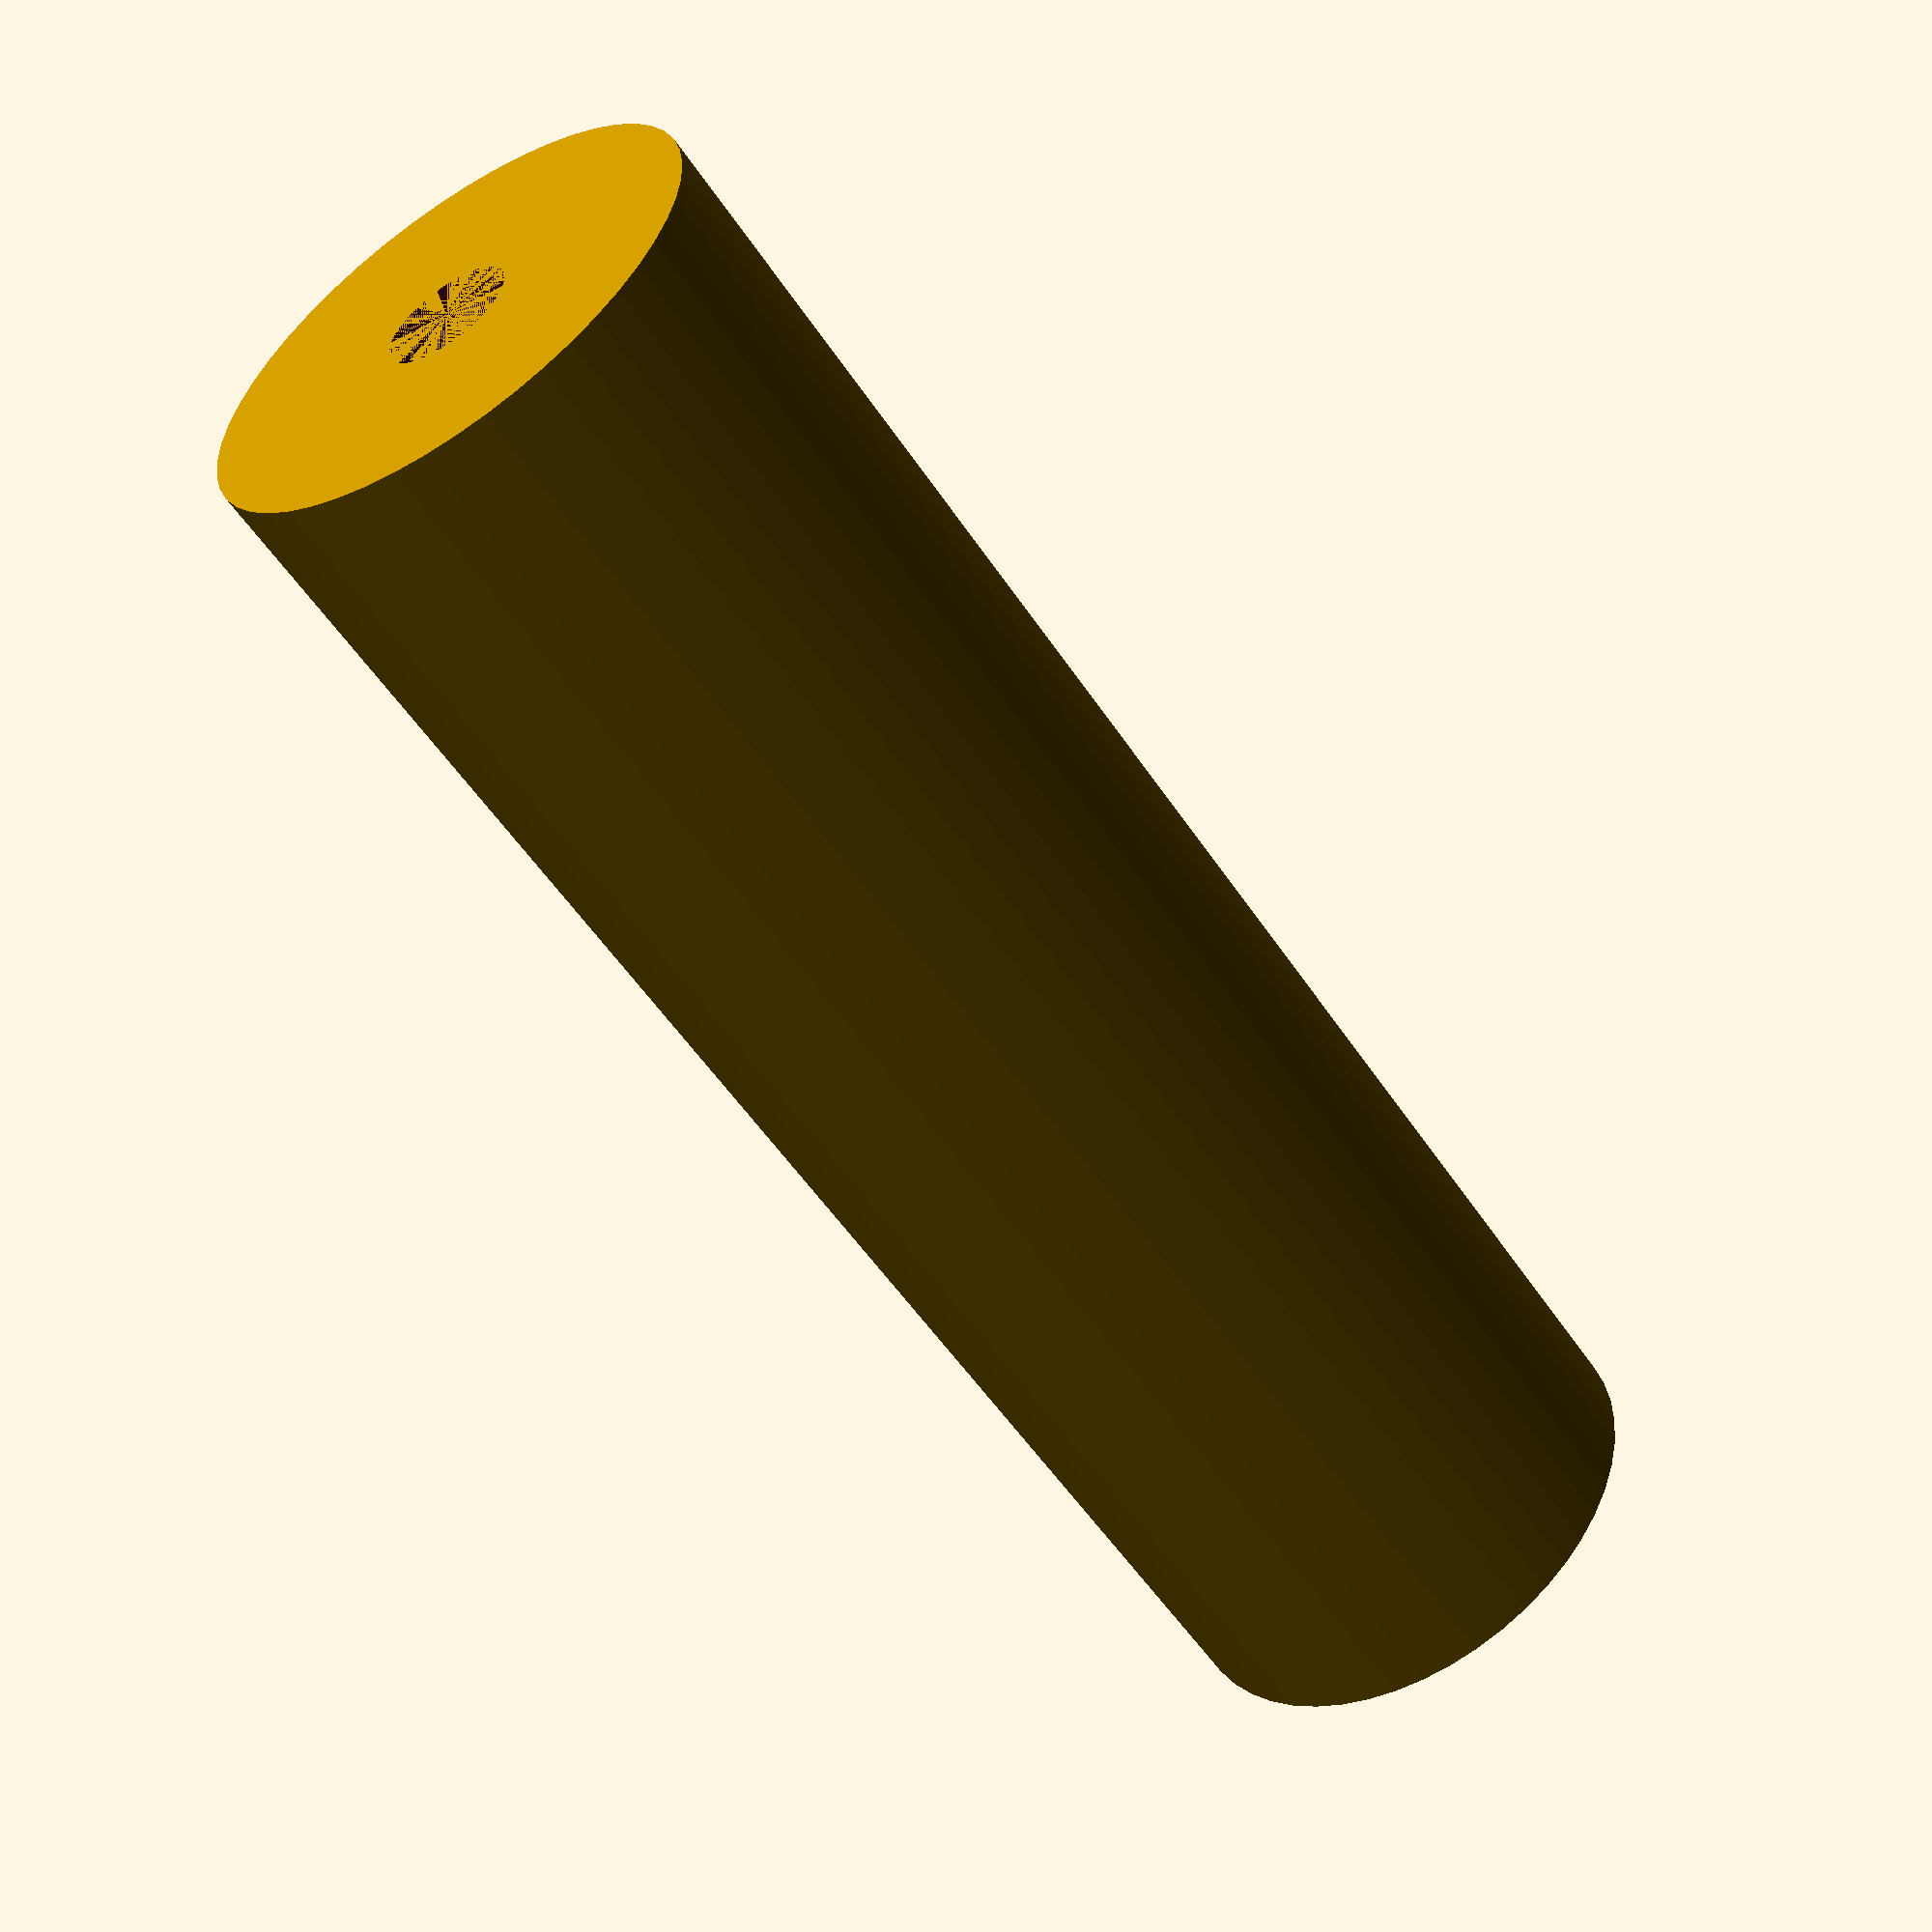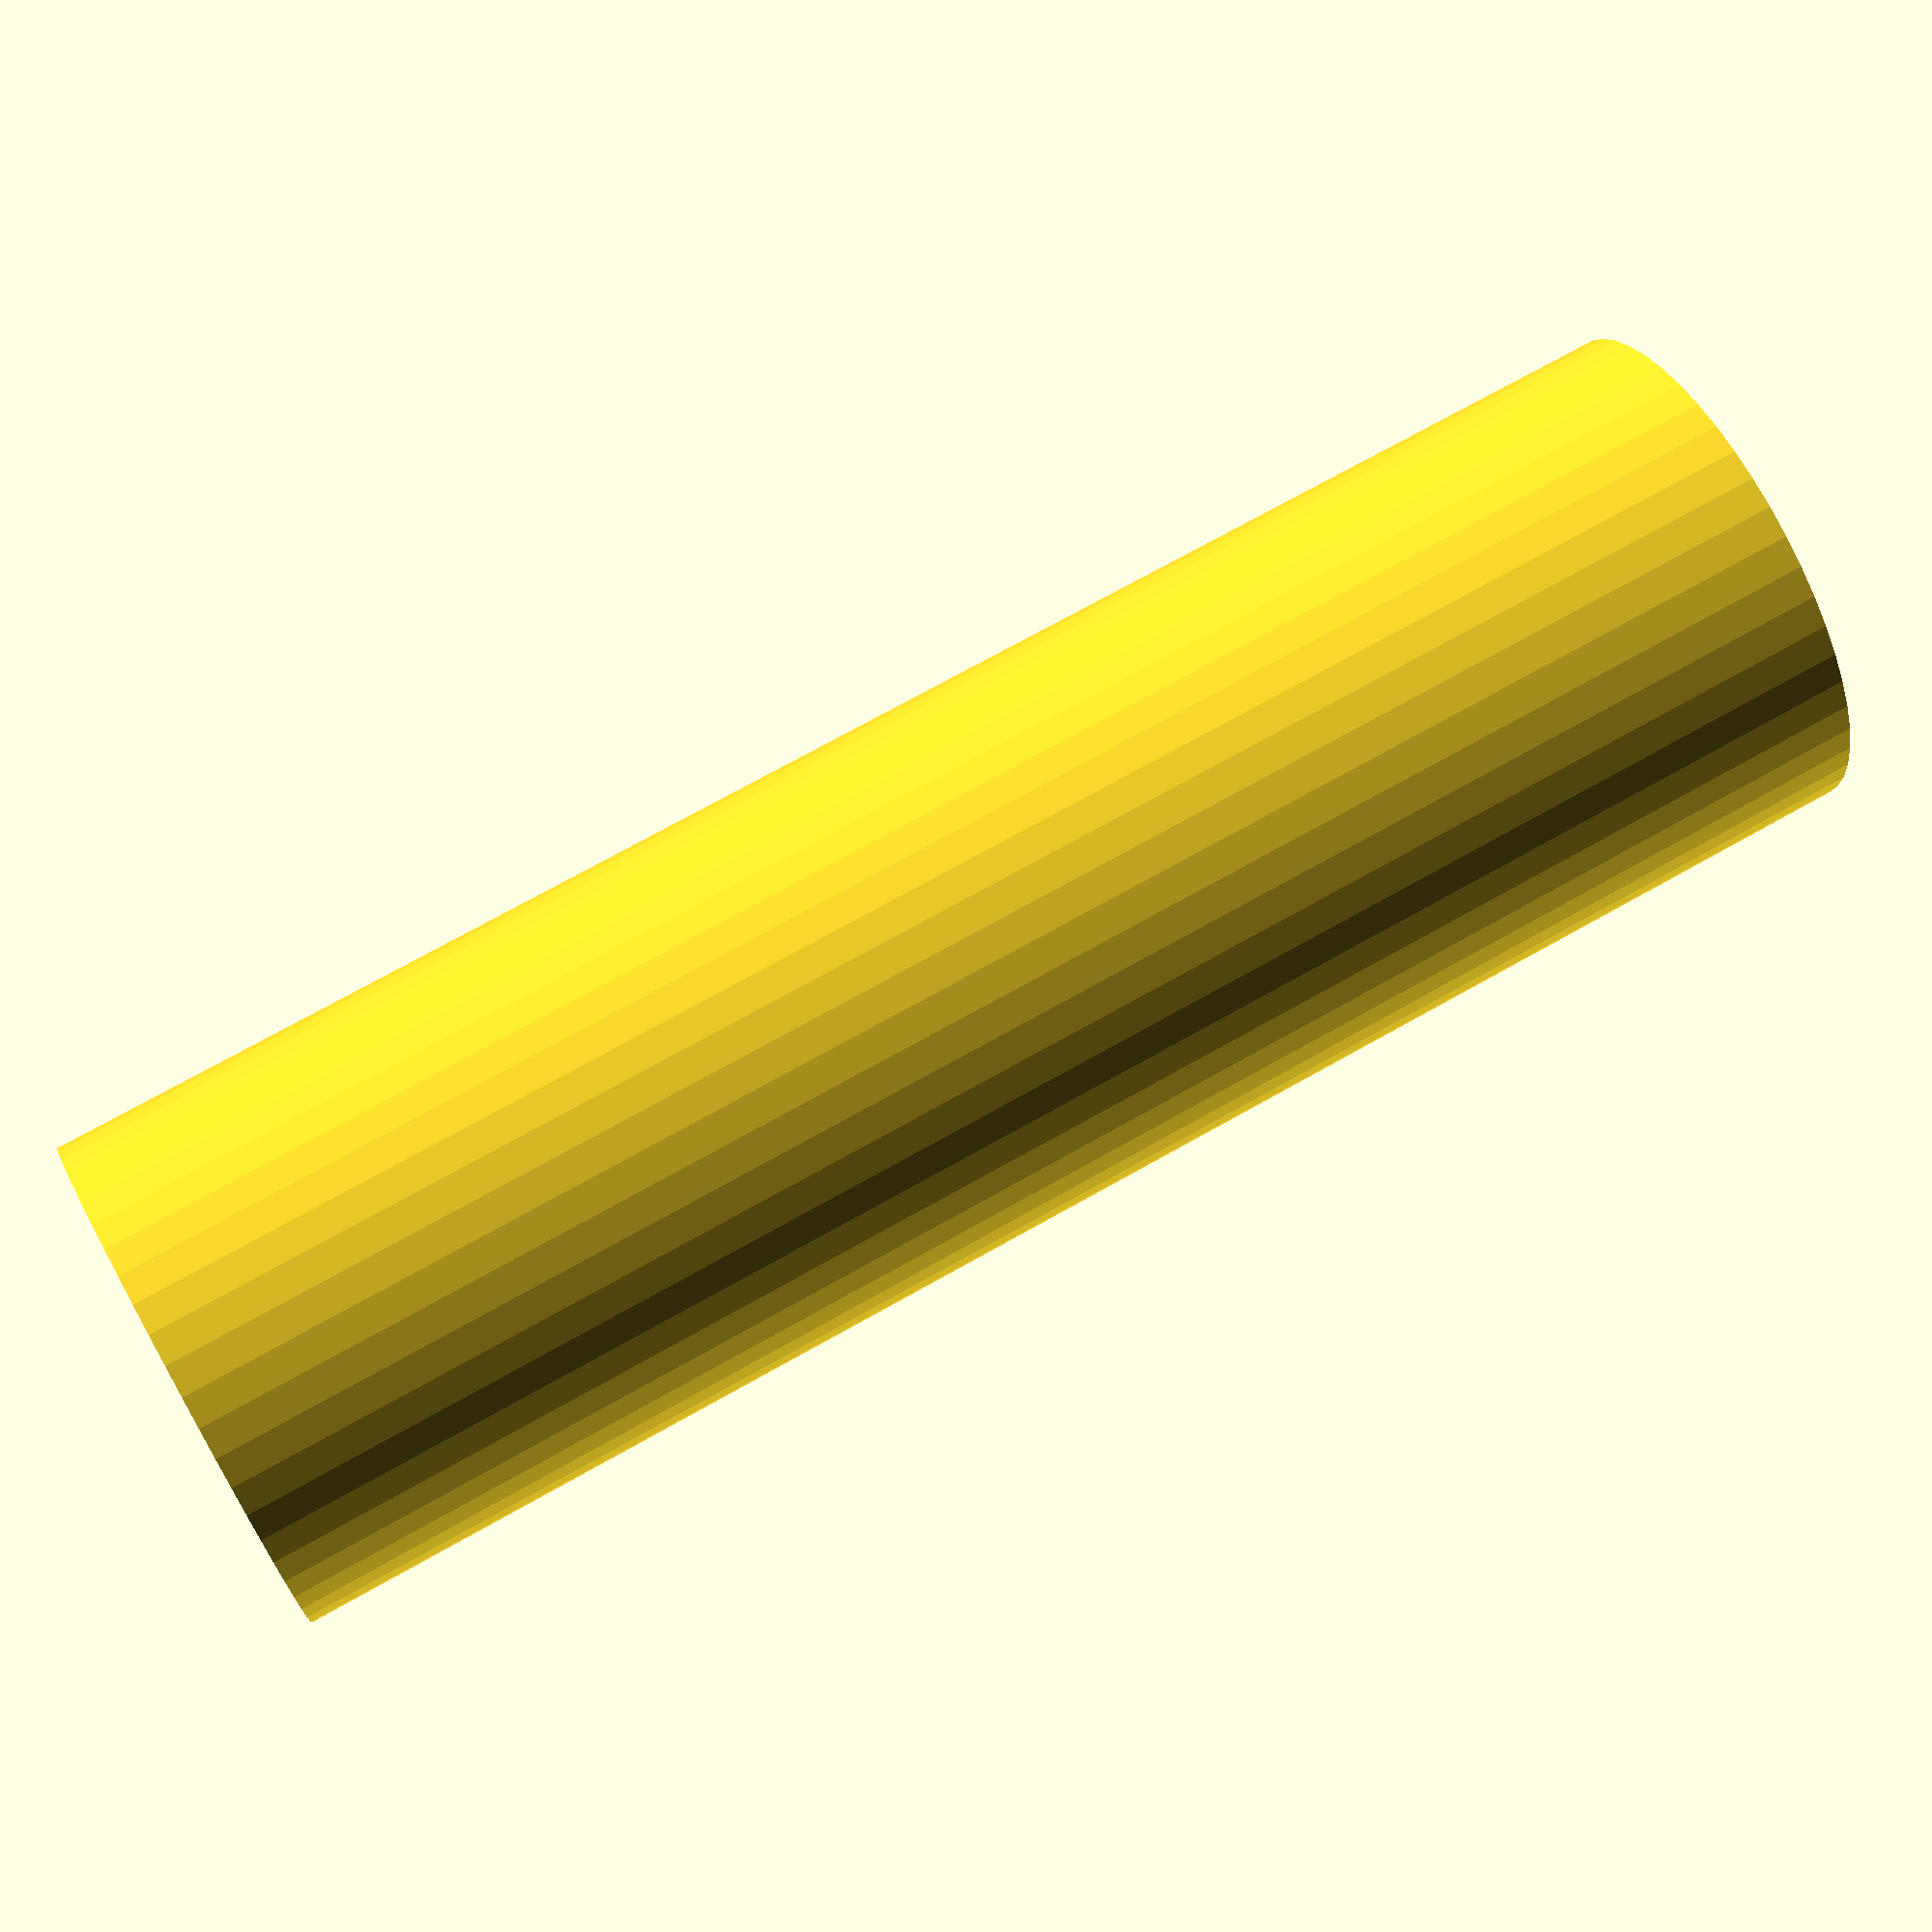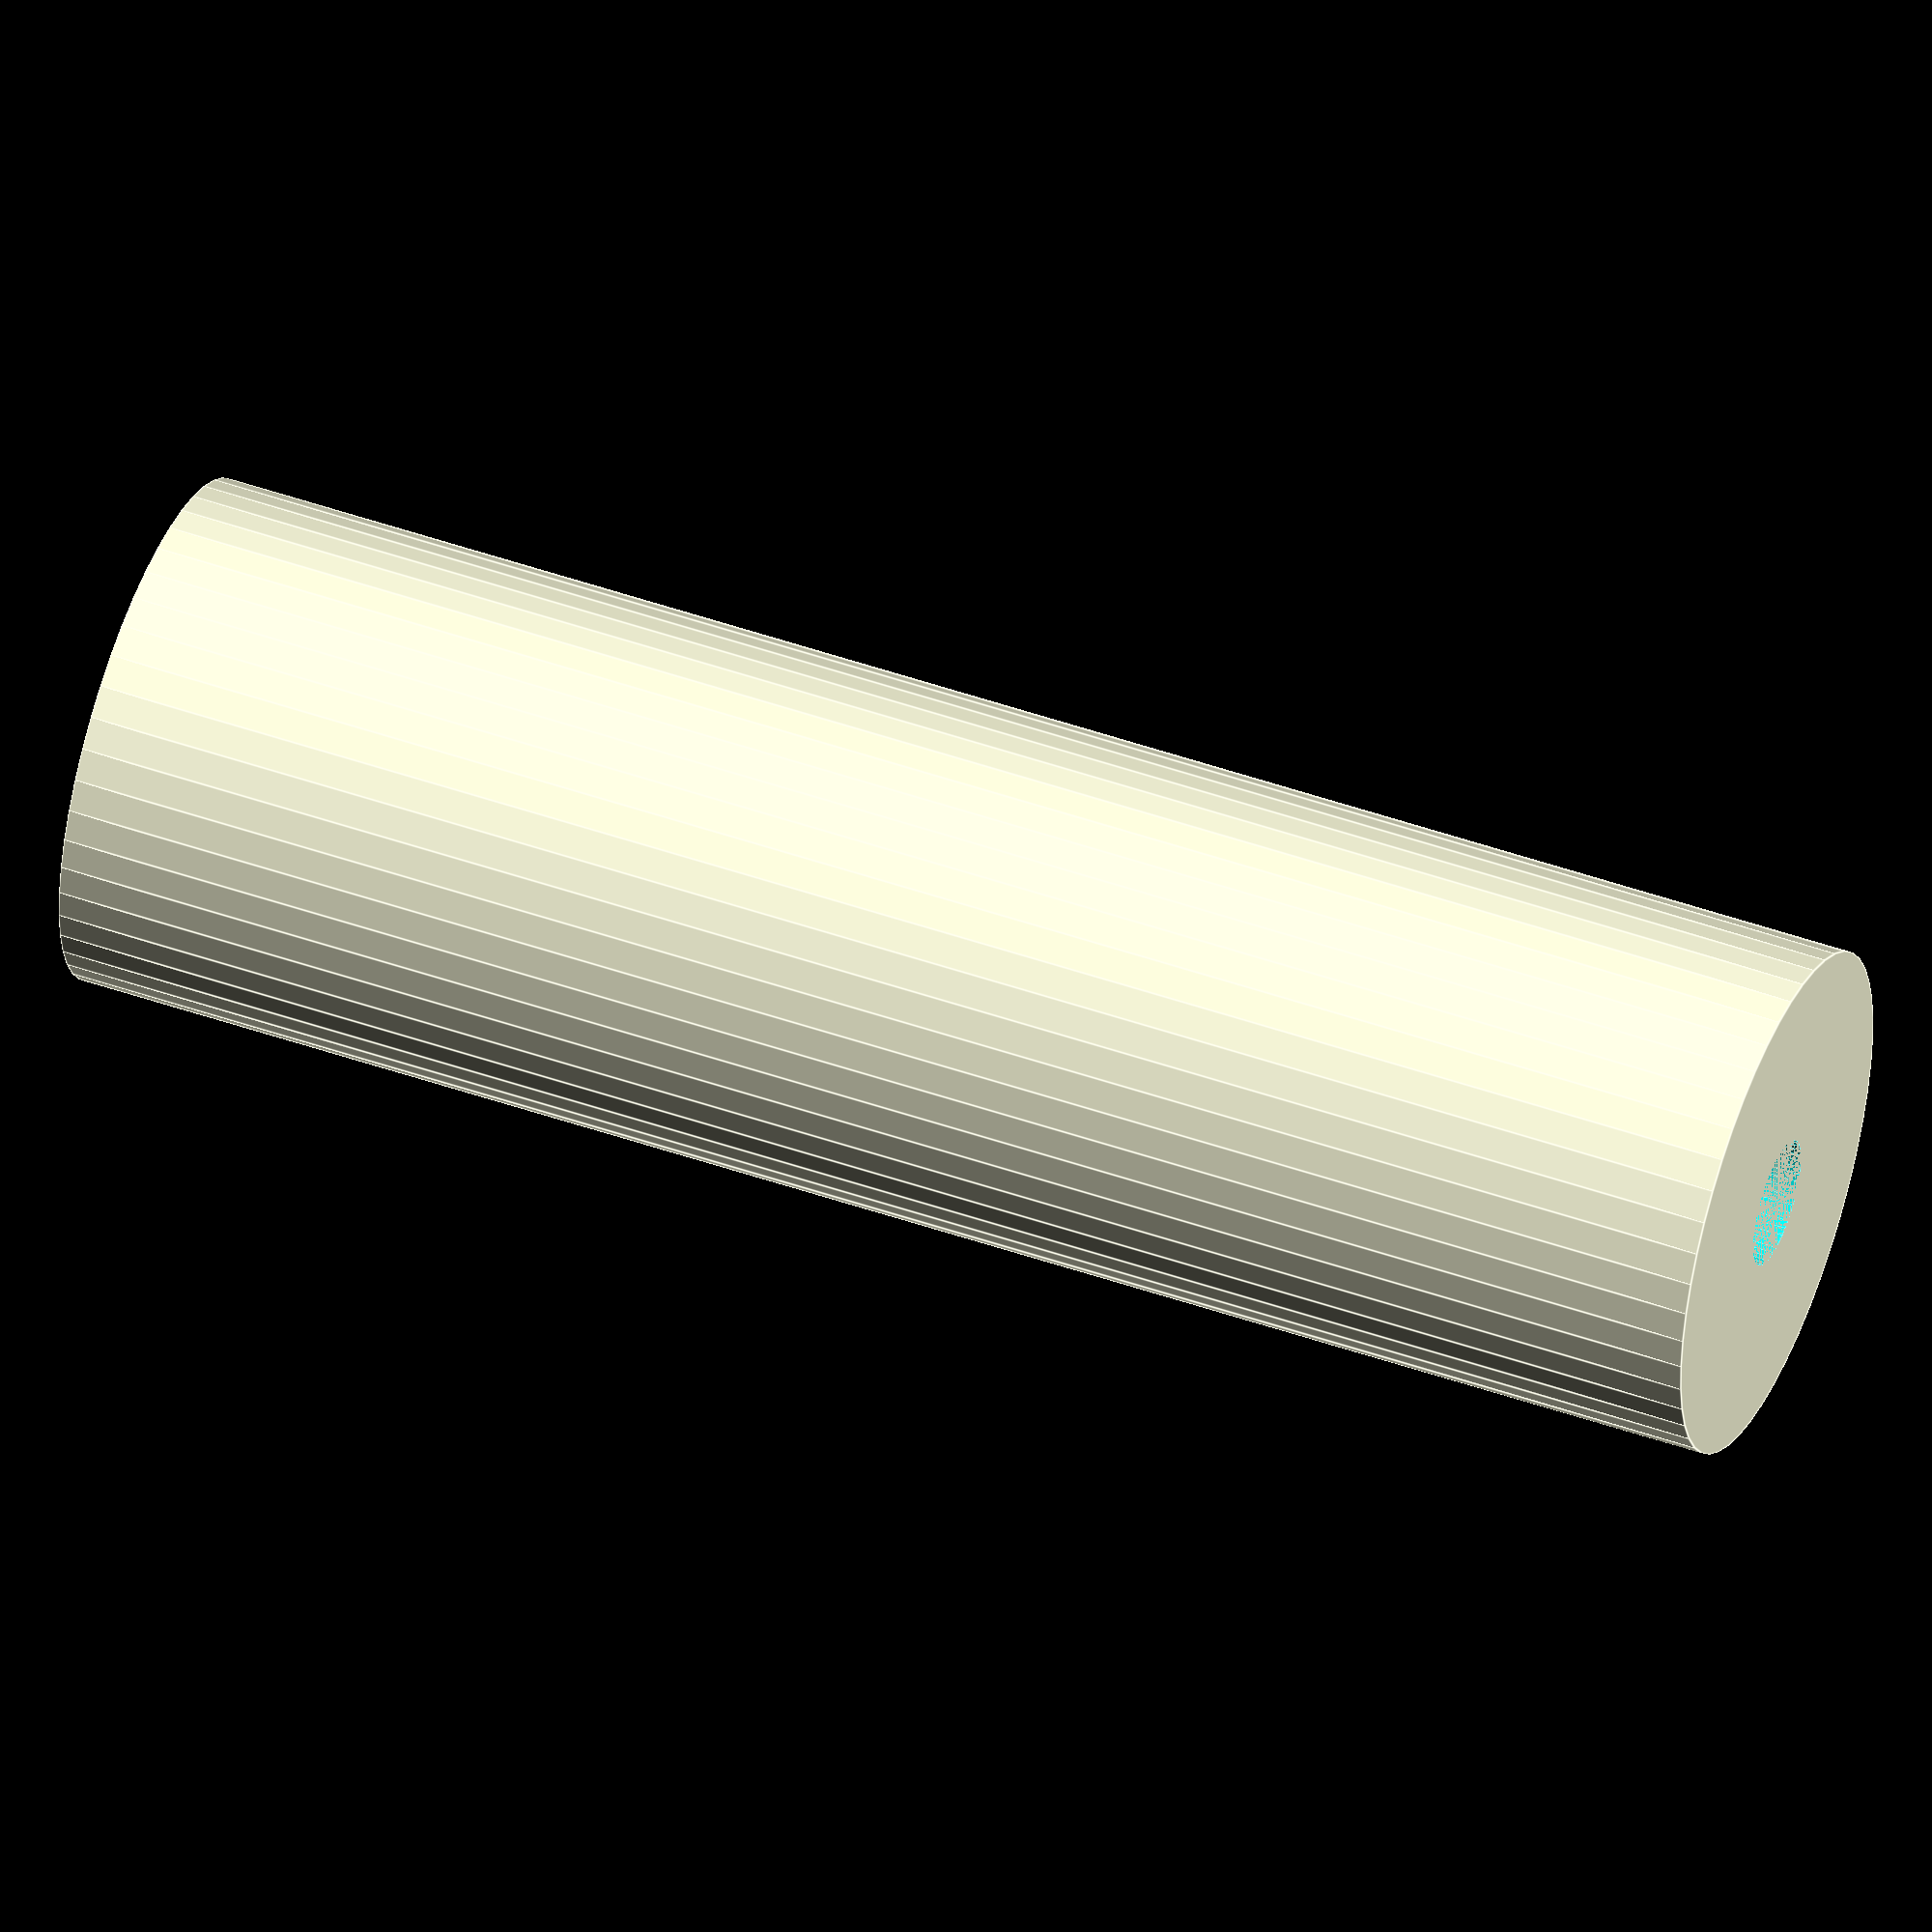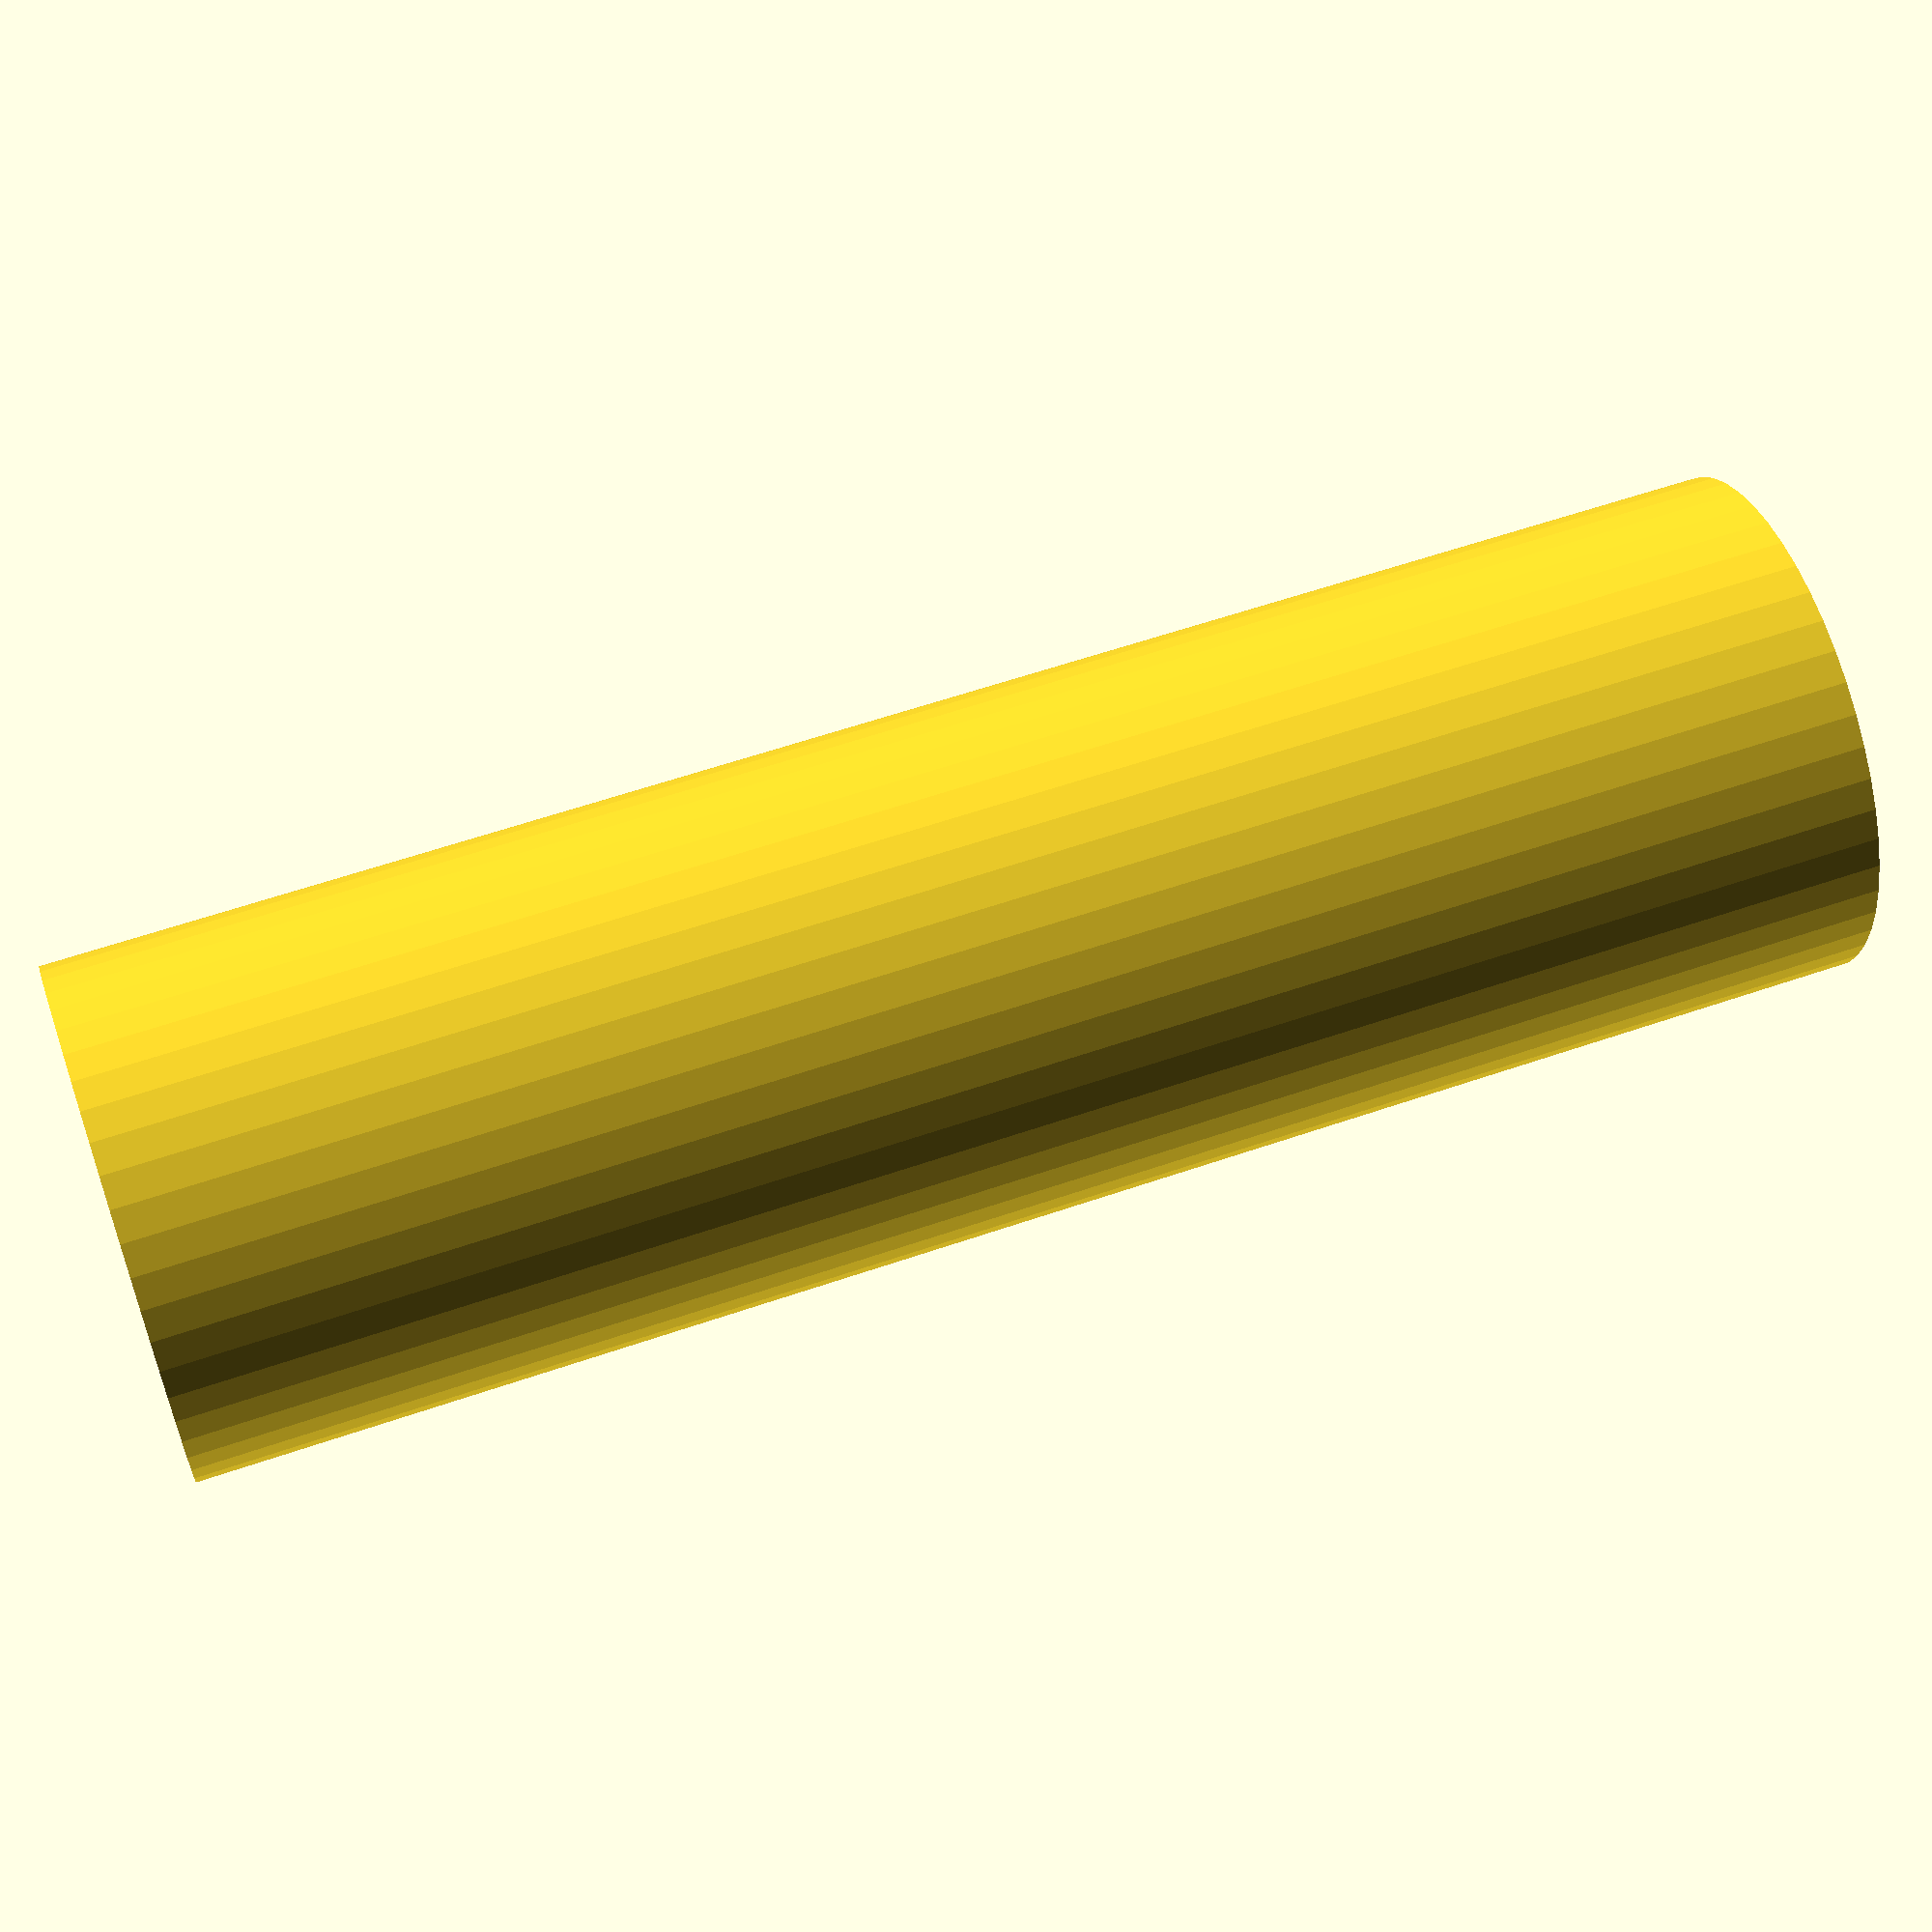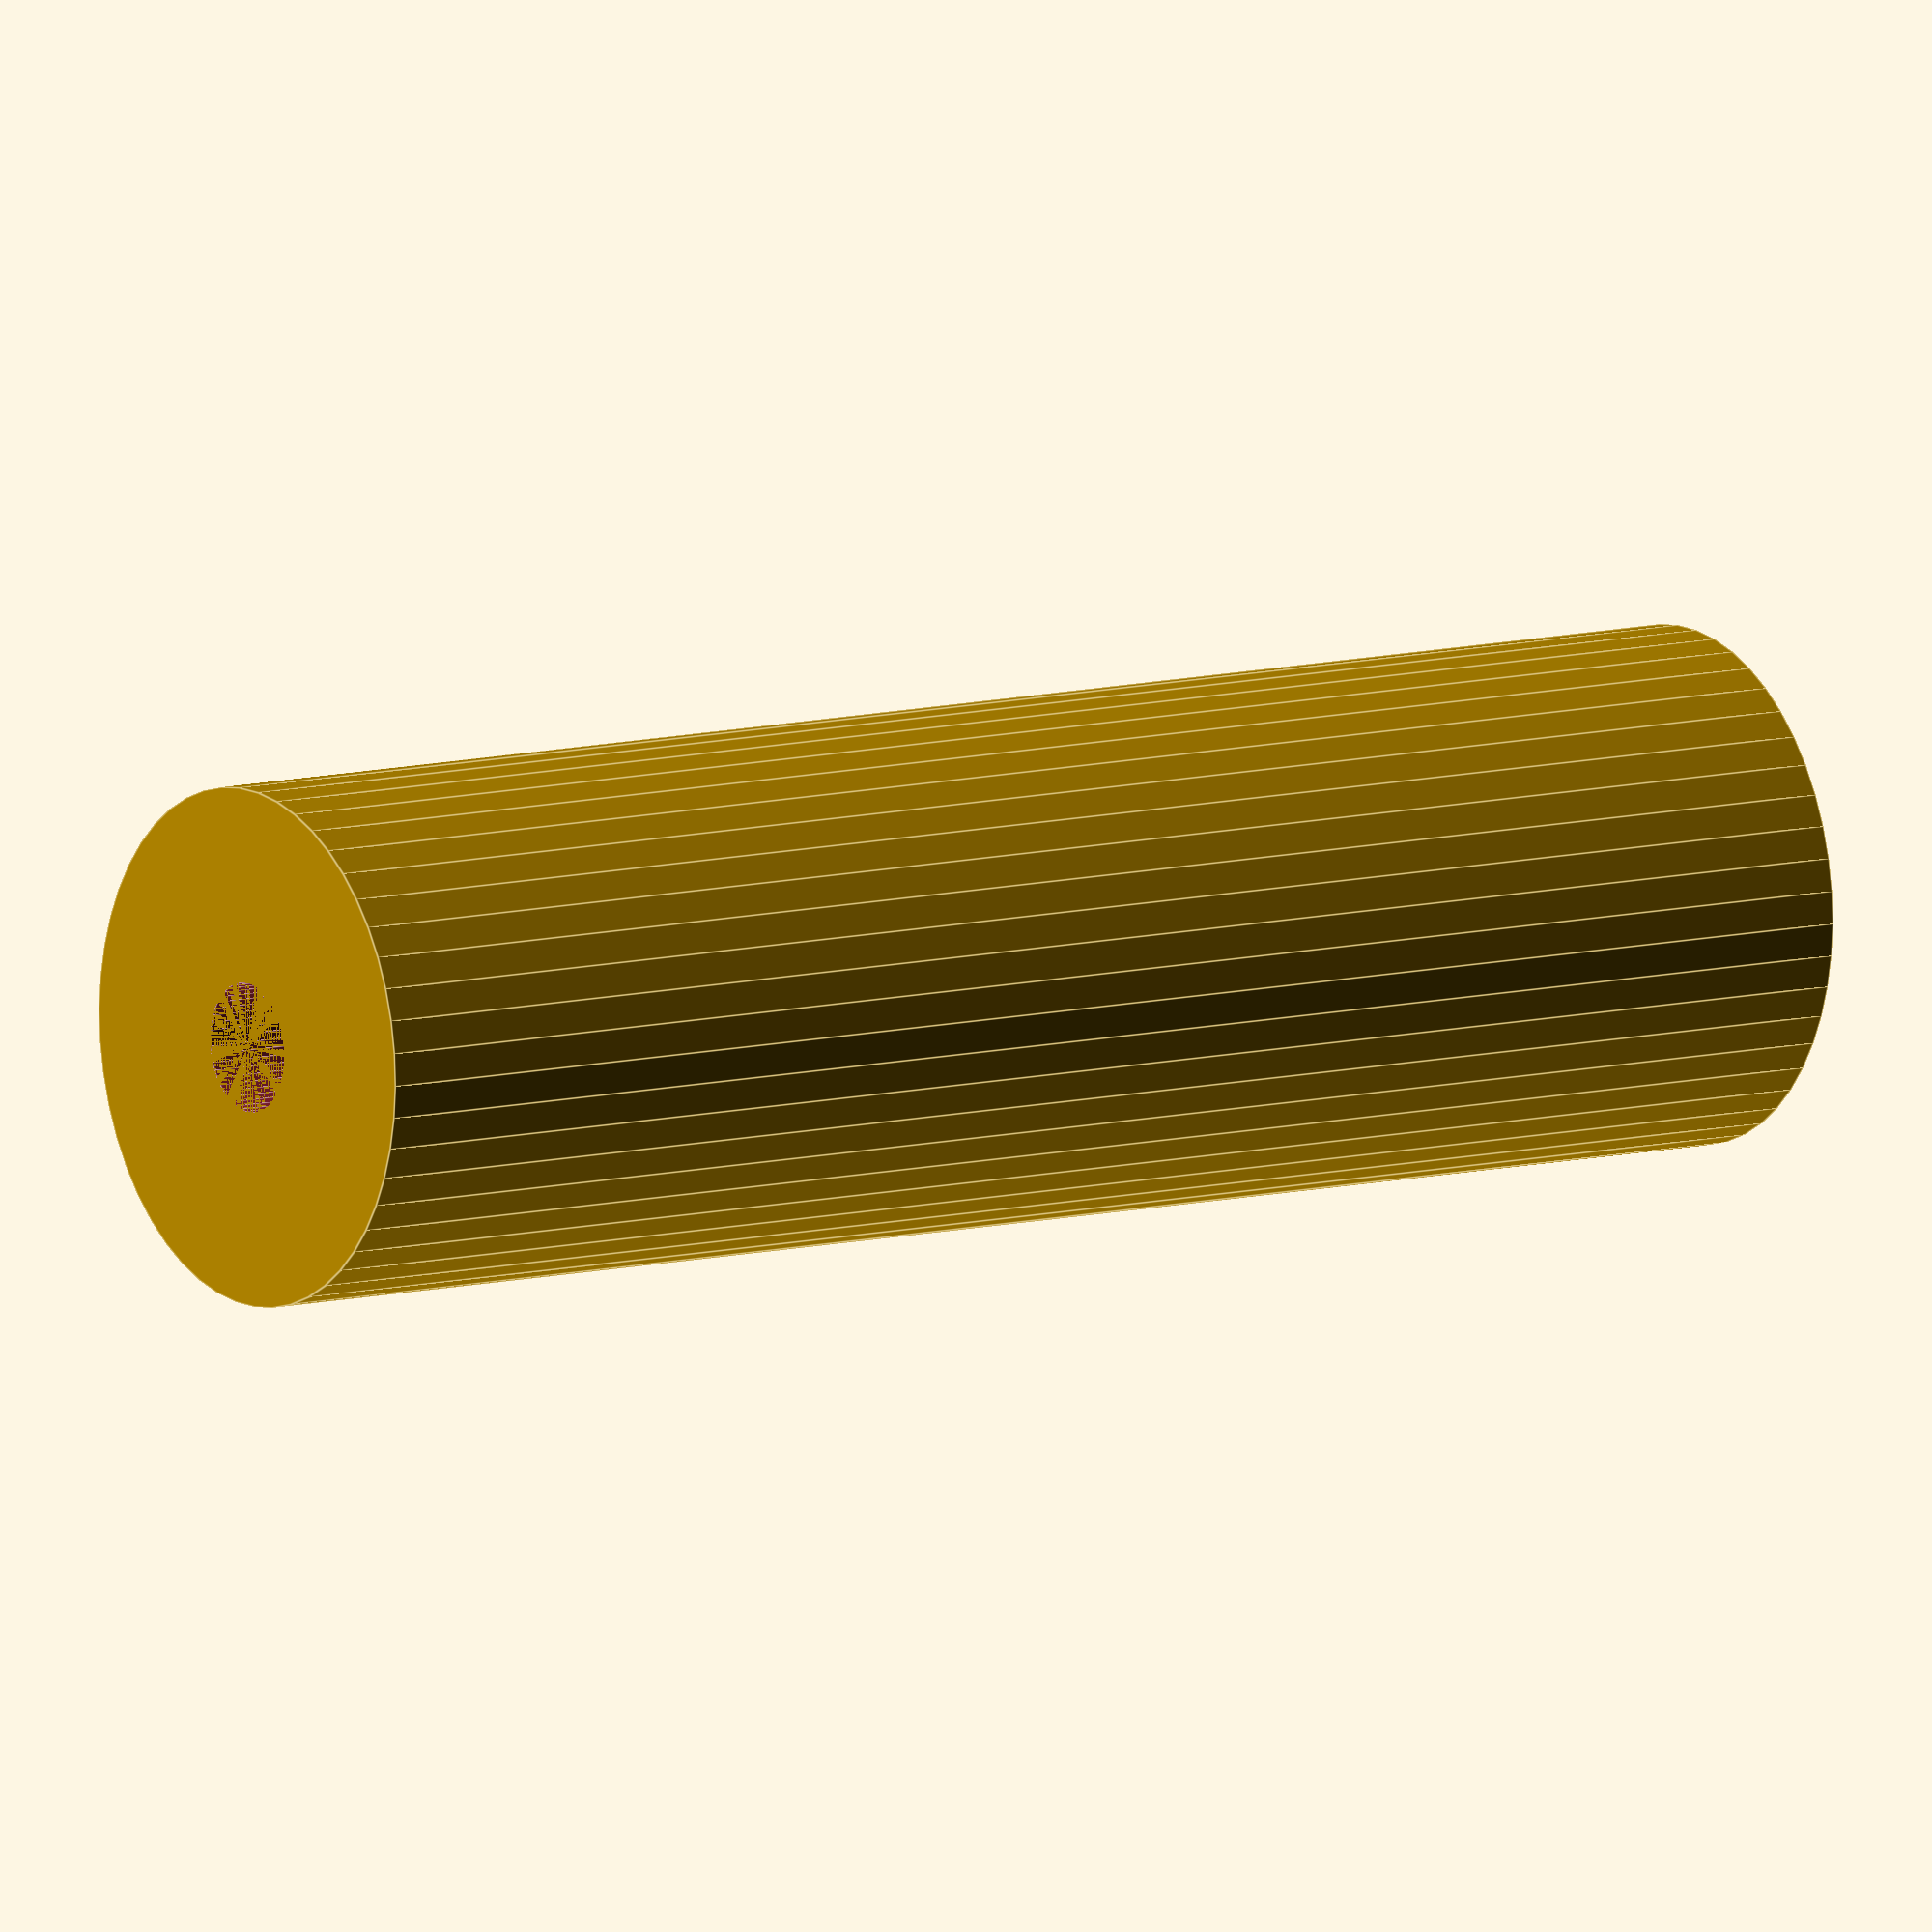
<openscad>
$fn=50;

difference(){
    cylinder(d=6, h=20);
    union(){
    cylinder(d=1.5, h=20);
    translate([0,0,2])
        cylinder(d=5, h=20);
    }
}

</openscad>
<views>
elev=54.2 azim=98.1 roll=212.9 proj=p view=wireframe
elev=107.8 azim=359.6 roll=119.4 proj=p view=solid
elev=132.5 azim=81.5 roll=68.4 proj=o view=edges
elev=120.1 azim=57.9 roll=109.4 proj=p view=solid
elev=170.5 azim=71.2 roll=304.5 proj=o view=edges
</views>
